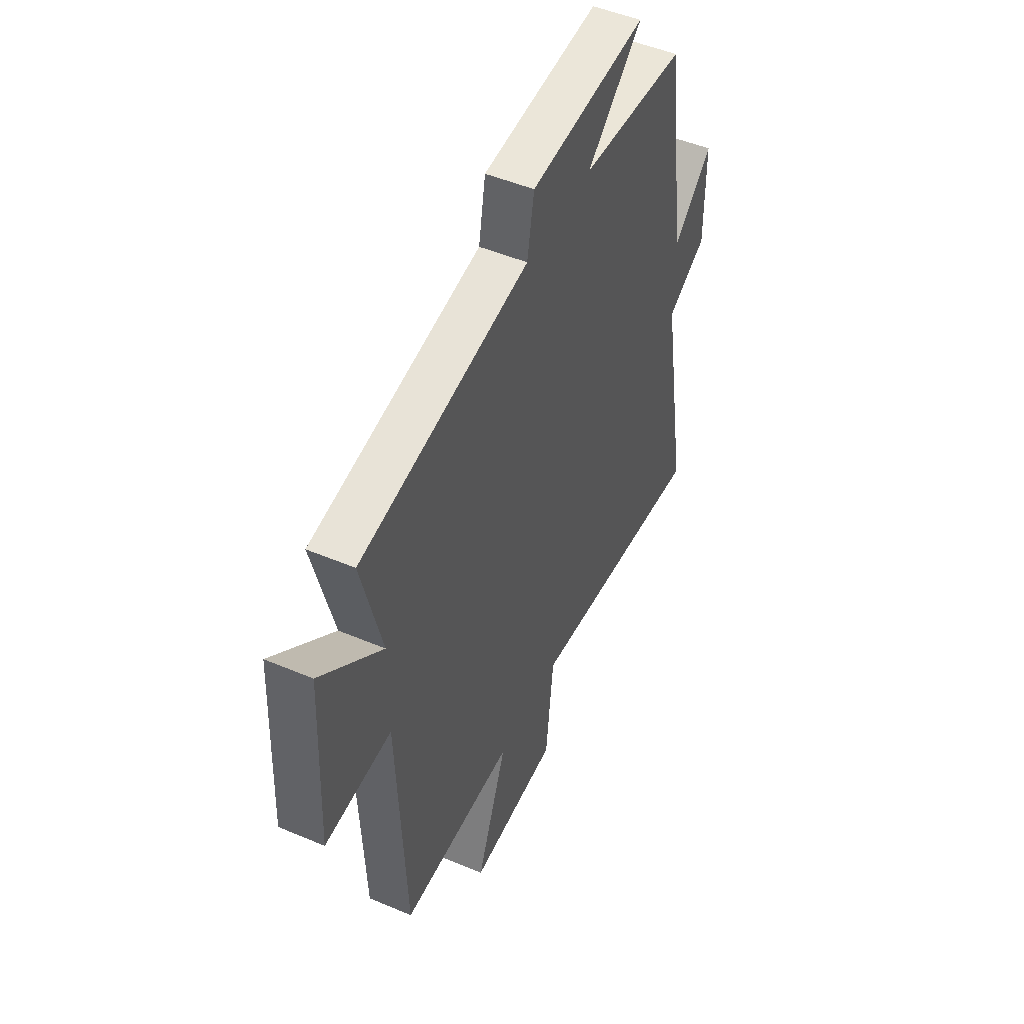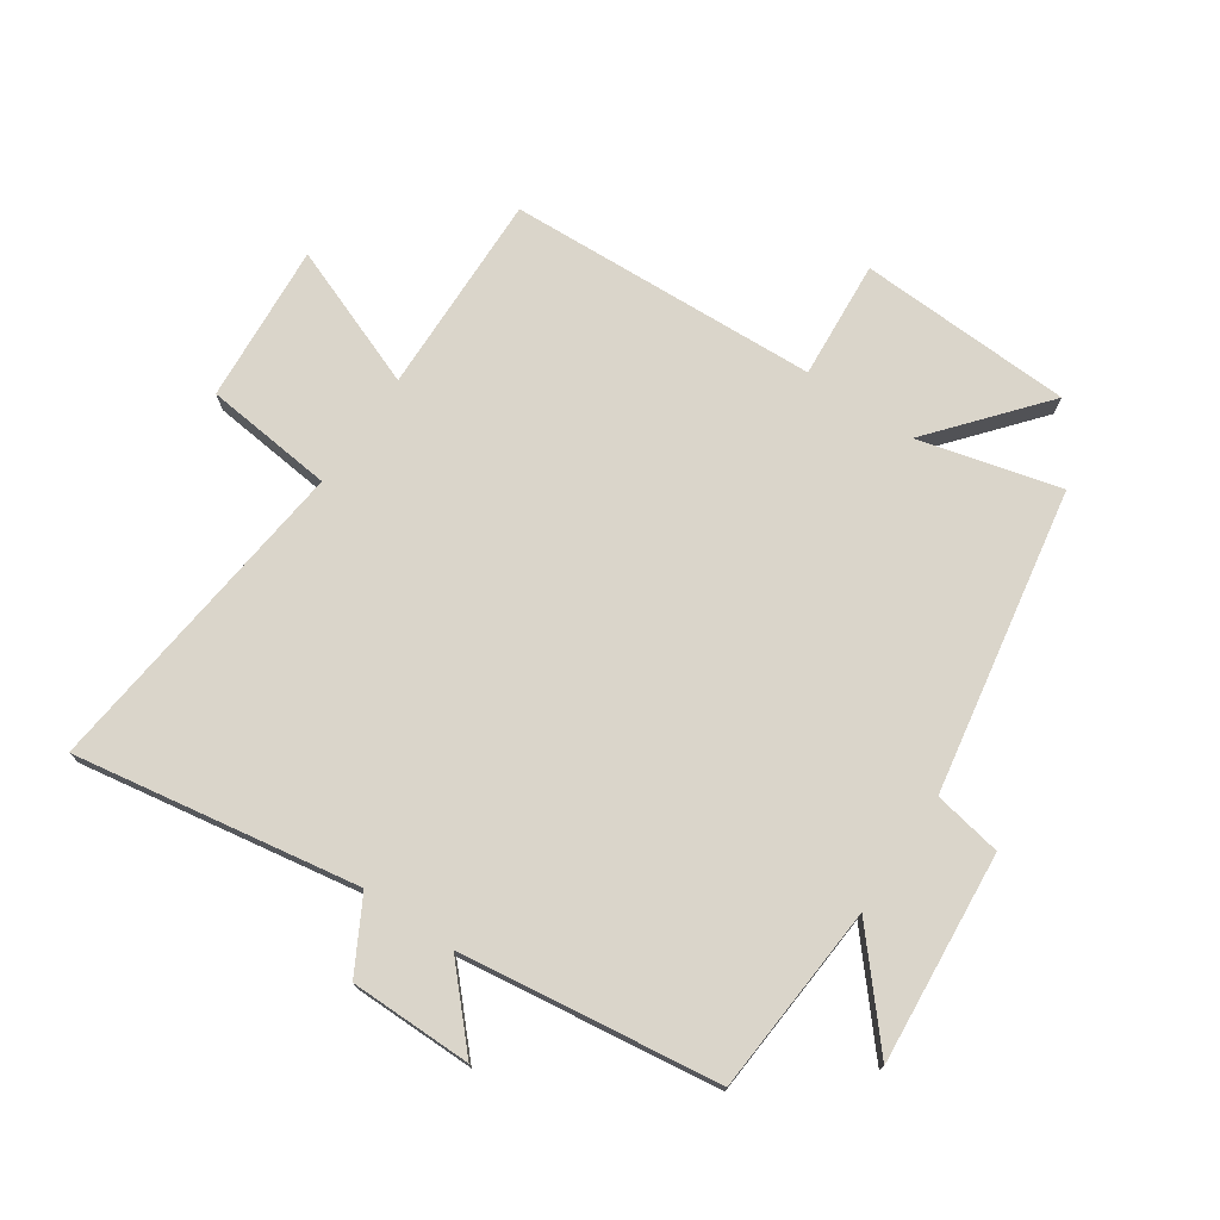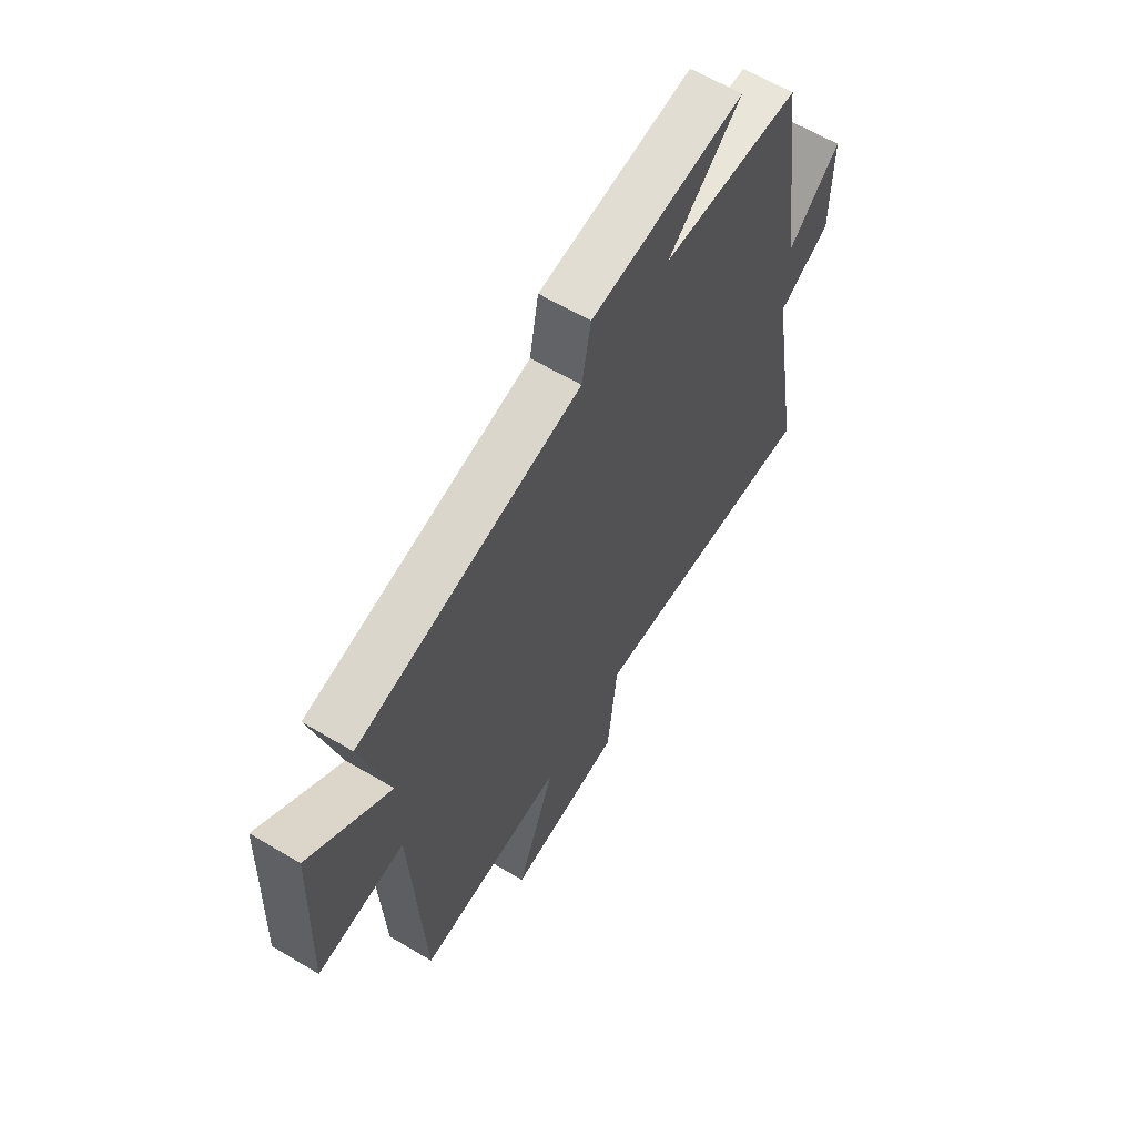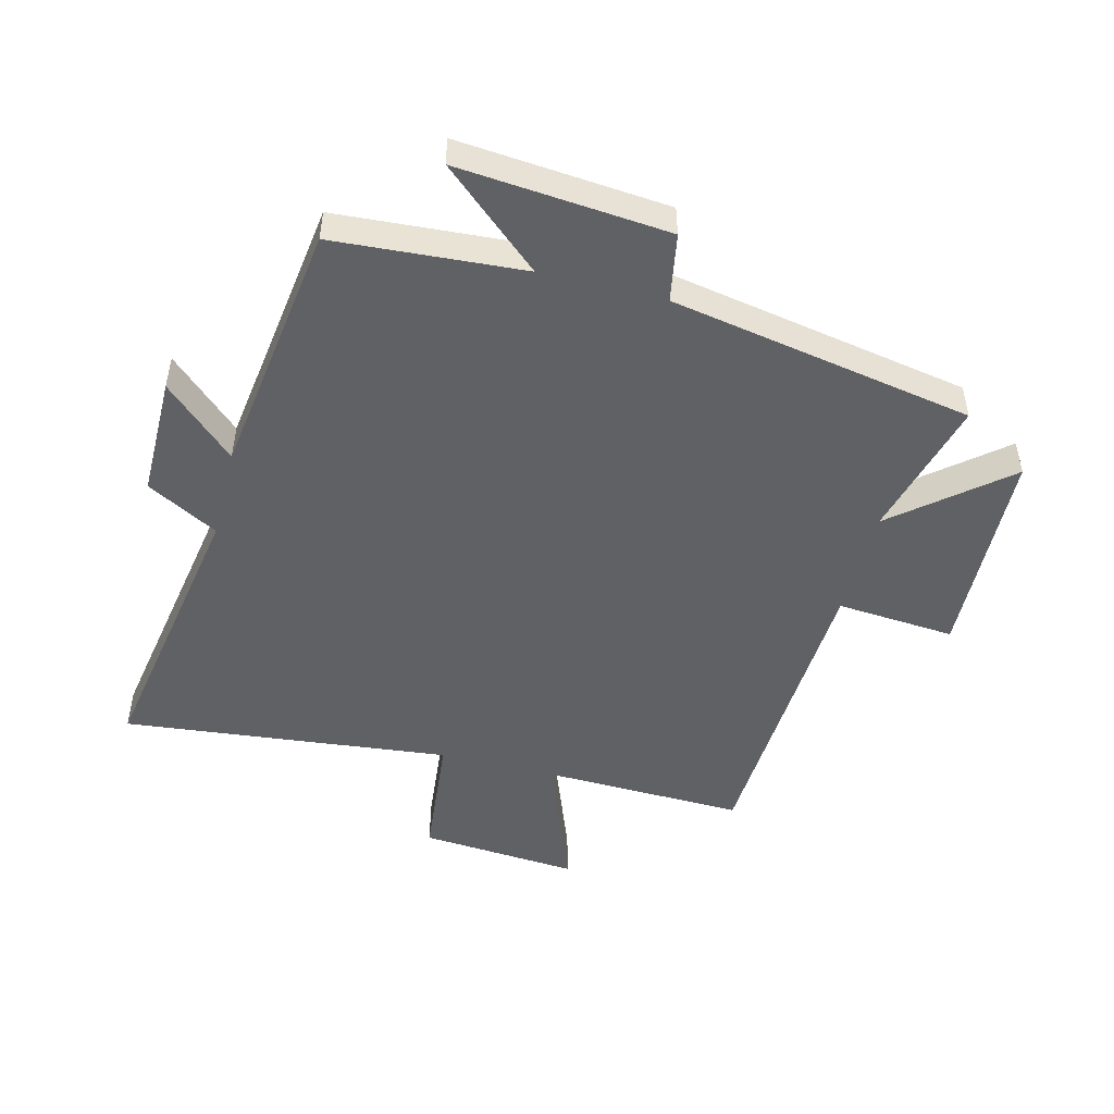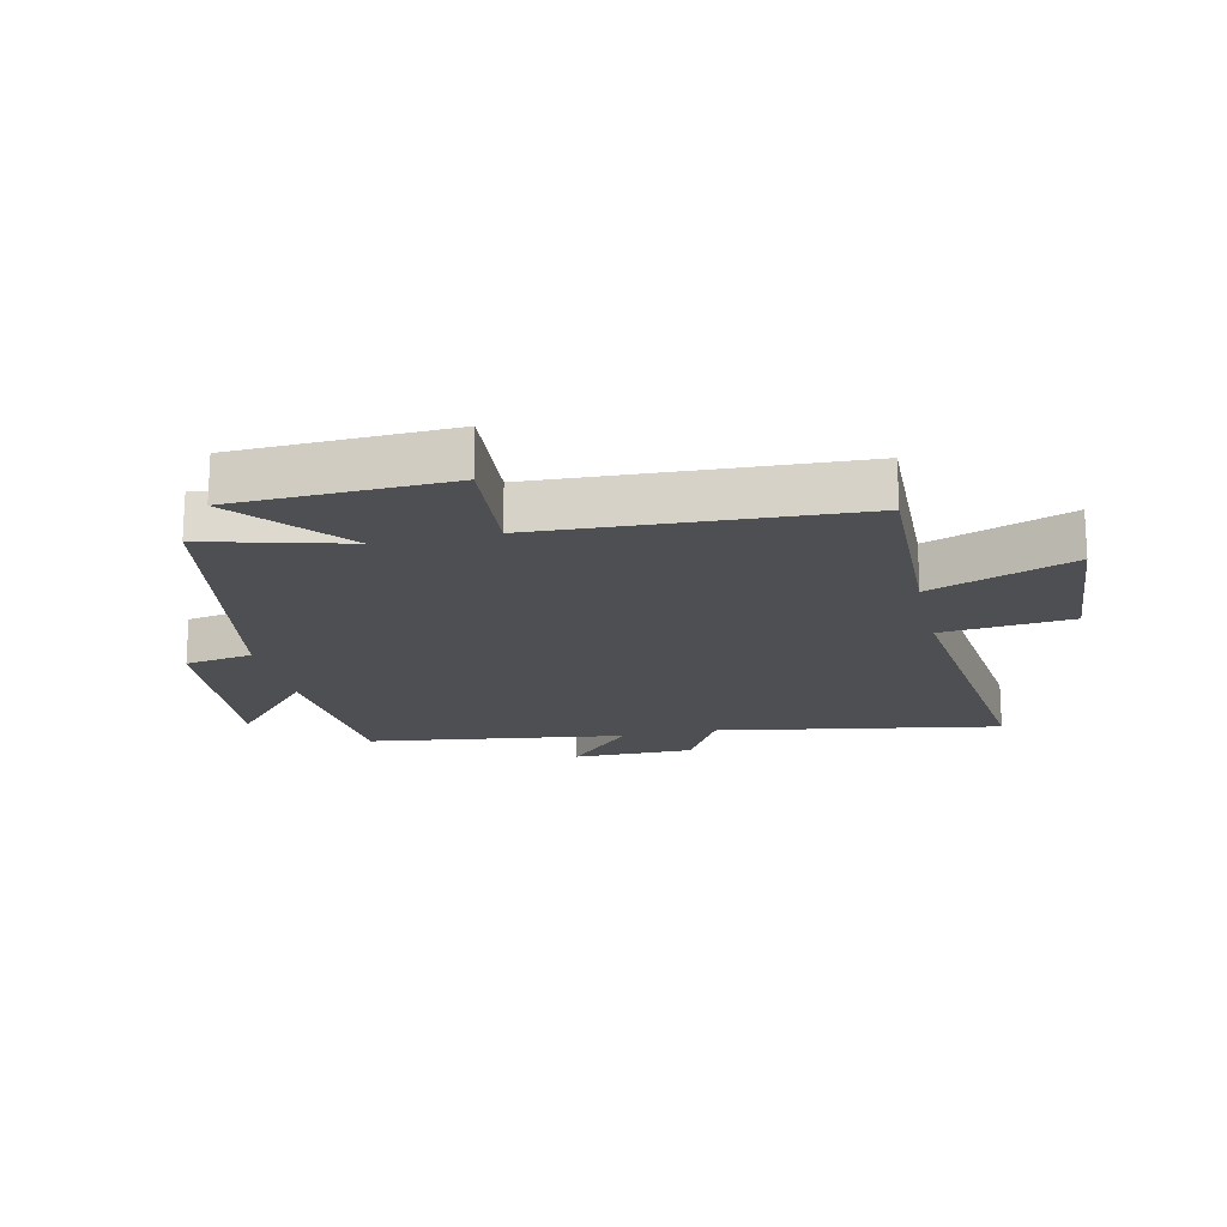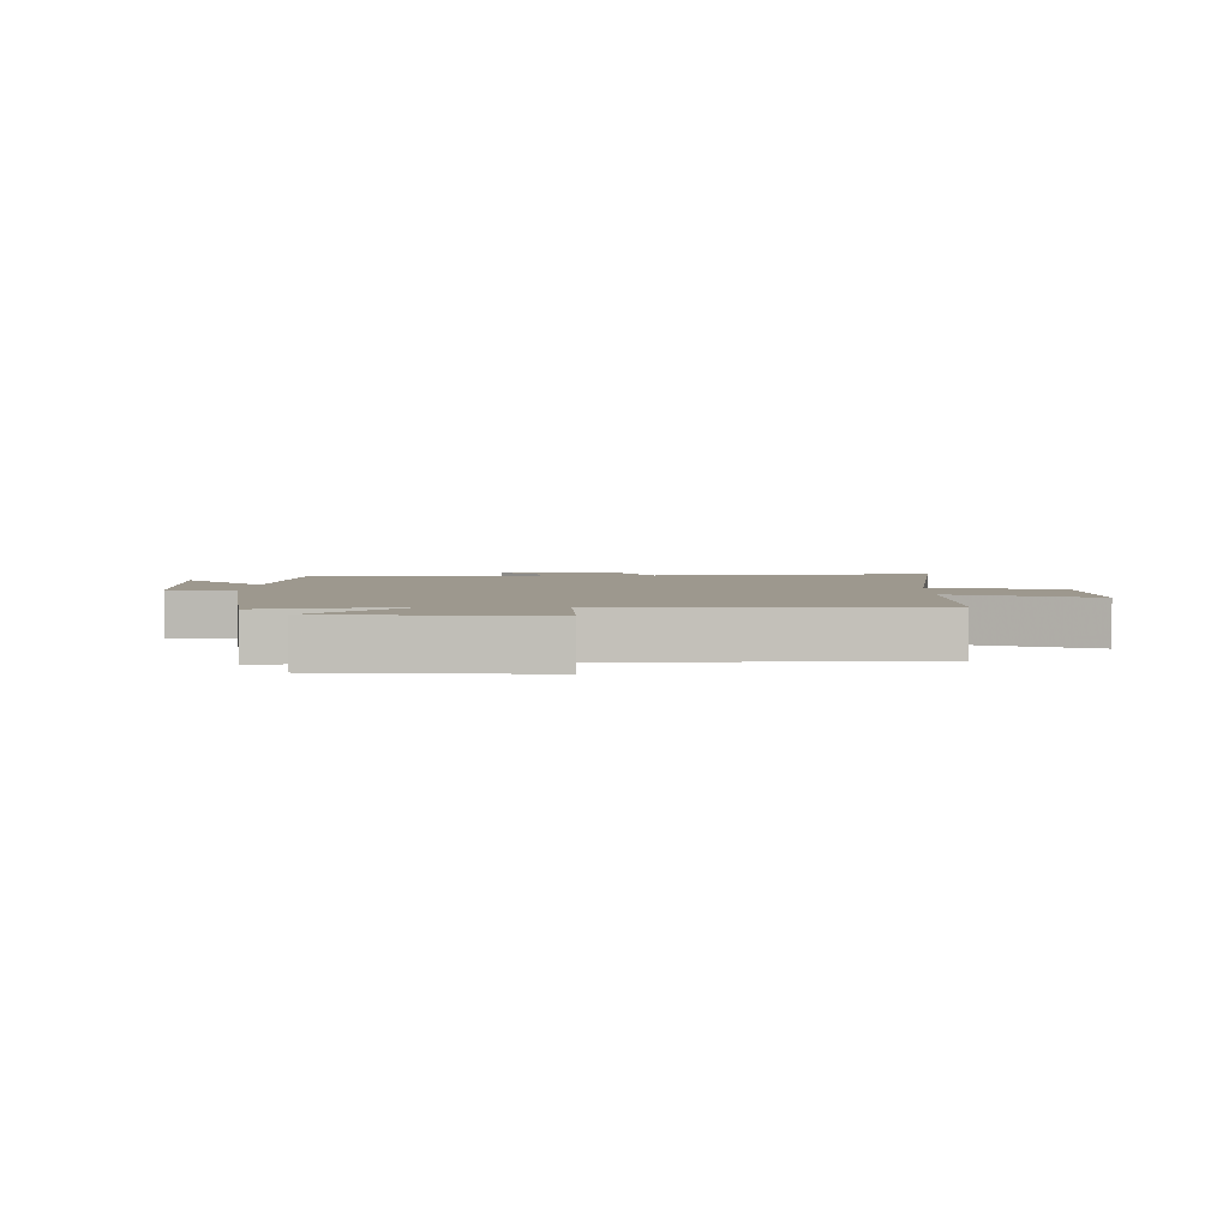
<metadata>
{"format":"obj","ext":"obj","renderer":"f3d","projection":"perspective","resolution":1024,"background":"white","views":[{"elev":49.0,"azim":115.2,"up":"+Z"},{"elev":74.3,"azim":-55.7,"up":"+Y"},{"elev":62.8,"azim":121.1,"up":"+Z"},{"elev":-48.9,"azim":-14.4,"up":"+Y"},{"elev":-18.0,"azim":102.6,"up":"+Y"},{"elev":3.2,"azim":91.6,"up":"+Y"}]}
</metadata>
<code>
v -0.442 0.07 0.478
v -0.134 0.07 0.5
v -0.296 0.07 0.641
v 0.046 0.07 0.611
v 0.066 0.07 0.5
v 0.56 0.07 0.411
v 0.5 0.07 0.181
v 0.679 0.07 0.33
v 0.693 0.07 -0.018
v 0.5 0.07 -0.003
v 0.475 0.07 -0.509
v 0.146 0.07 -0.5
v 0.234 0.07 -0.731
v -0.024 0.07 -0.711
v -0.046 0.07 -0.5
v -0.579 0.07 -0.558
v -0.5 0.07 -0.096
v -0.616 0.07 -0.032
v -0.616 0.07 0.166
v -0.5 0.07 0.058
v -0.442 0 0.478
v -0.134 0 0.5
v -0.296 0 0.641
v 0.046 0 0.611
v 0.066 0 0.5
v 0.56 0 0.411
v 0.5 0 0.181
v 0.679 0 0.33
v 0.693 0 -0.018
v 0.5 0 -0.003
v 0.475 0 -0.509
v 0.146 0 -0.5
v 0.234 0 -0.731
v -0.024 0 -0.711
v -0.046 0 -0.5
v -0.579 0 -0.558
v -0.5 0 -0.096
v -0.616 0 -0.032
v -0.616 0 0.166
v -0.5 0 0.058
f 17 18 19 20
f 17 20 1 2
f 15 16 17 2
f 12 13 14 15
f 12 15 2
f 10 11 12 2
f 7 8 9 10
f 7 10 2 3
f 5 6 7
f 5 7 3
f 3 4 5
f 40 39 38 37
f 22 21 40 37
f 22 37 36 35
f 35 34 33 32
f 22 35 32
f 22 32 31 30
f 30 29 28 27
f 23 22 30 27
f 27 26 25
f 23 27 25
f 25 24 23
f 1 21 22 2
f 2 22 23 3
f 3 23 24 4
f 4 24 25 5
f 5 25 26 6
f 6 26 27 7
f 7 27 28 8
f 8 28 29 9
f 9 29 30 10
f 10 30 31 11
f 11 31 32 12
f 12 32 33 13
f 13 33 34 14
f 14 34 35 15
f 15 35 36 16
f 16 36 37 17
f 17 37 38 18
f 18 38 39 19
f 19 39 40 20
f 20 40 21 1

</code>
